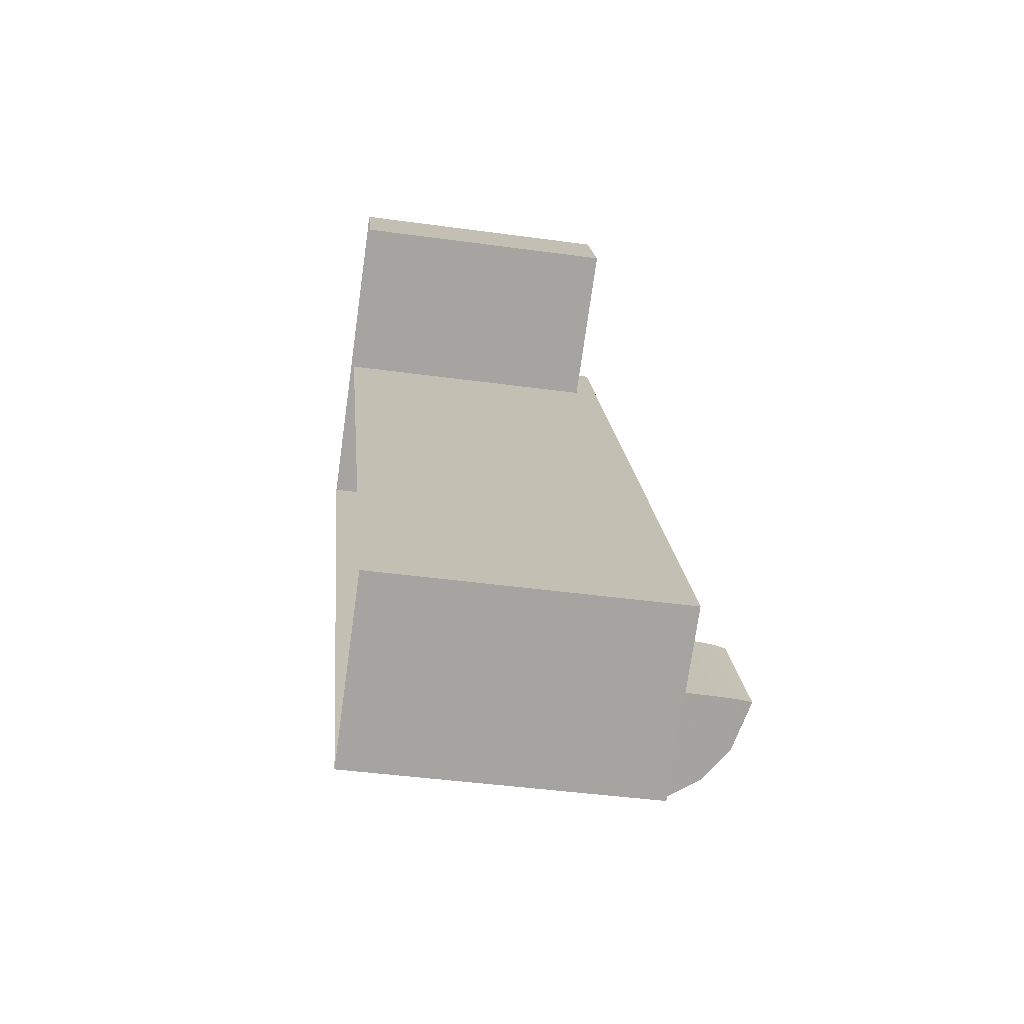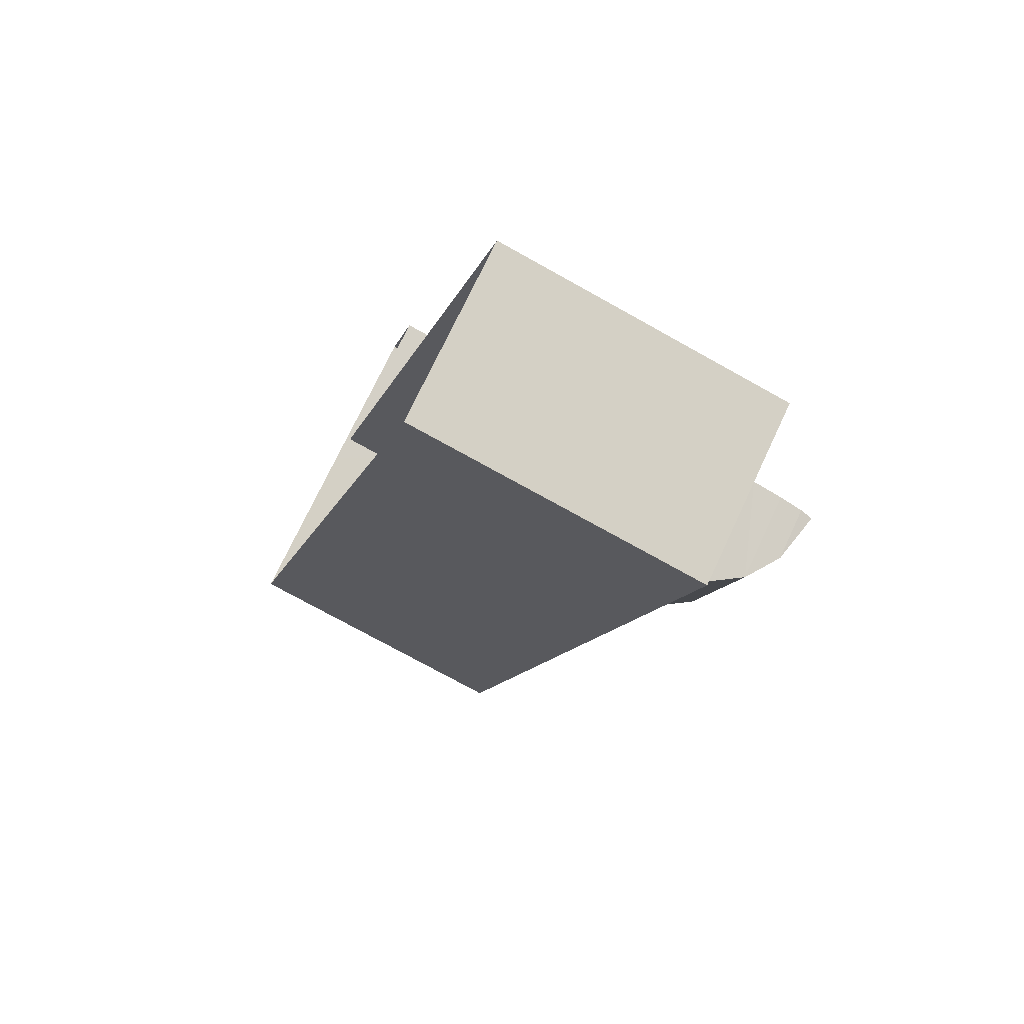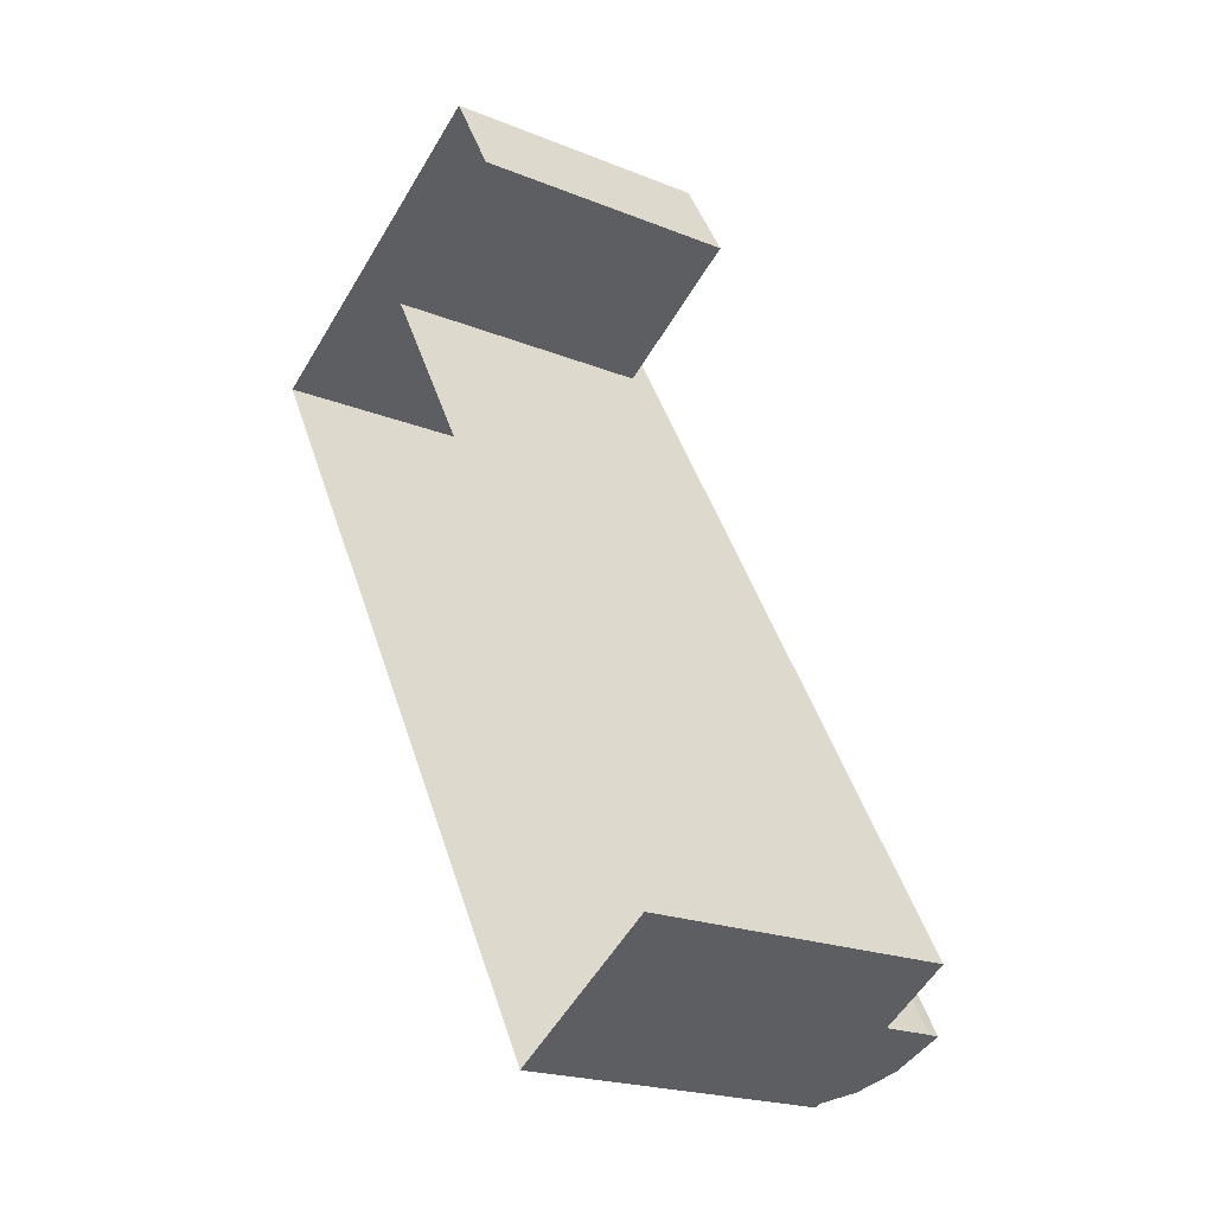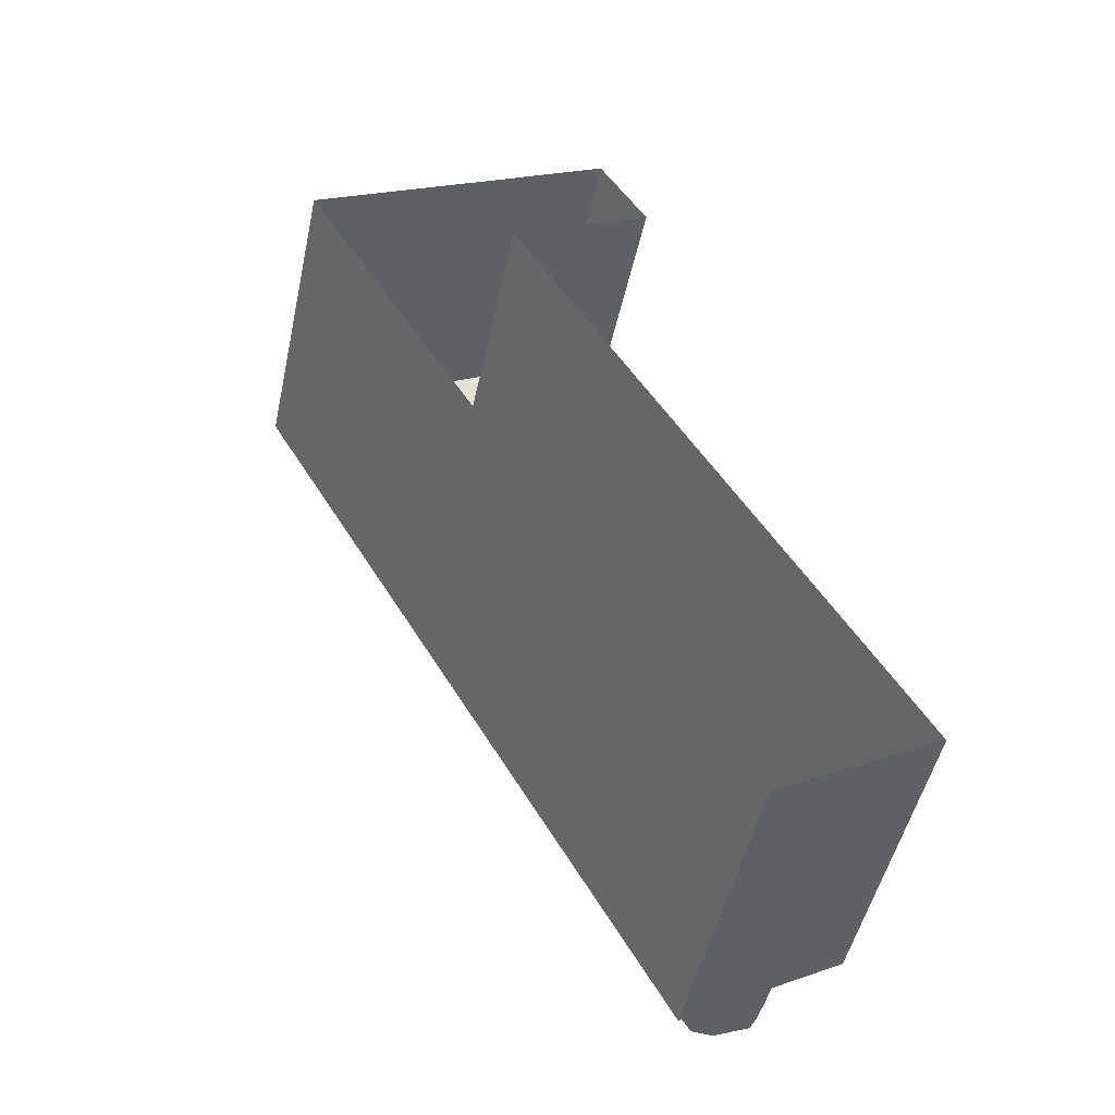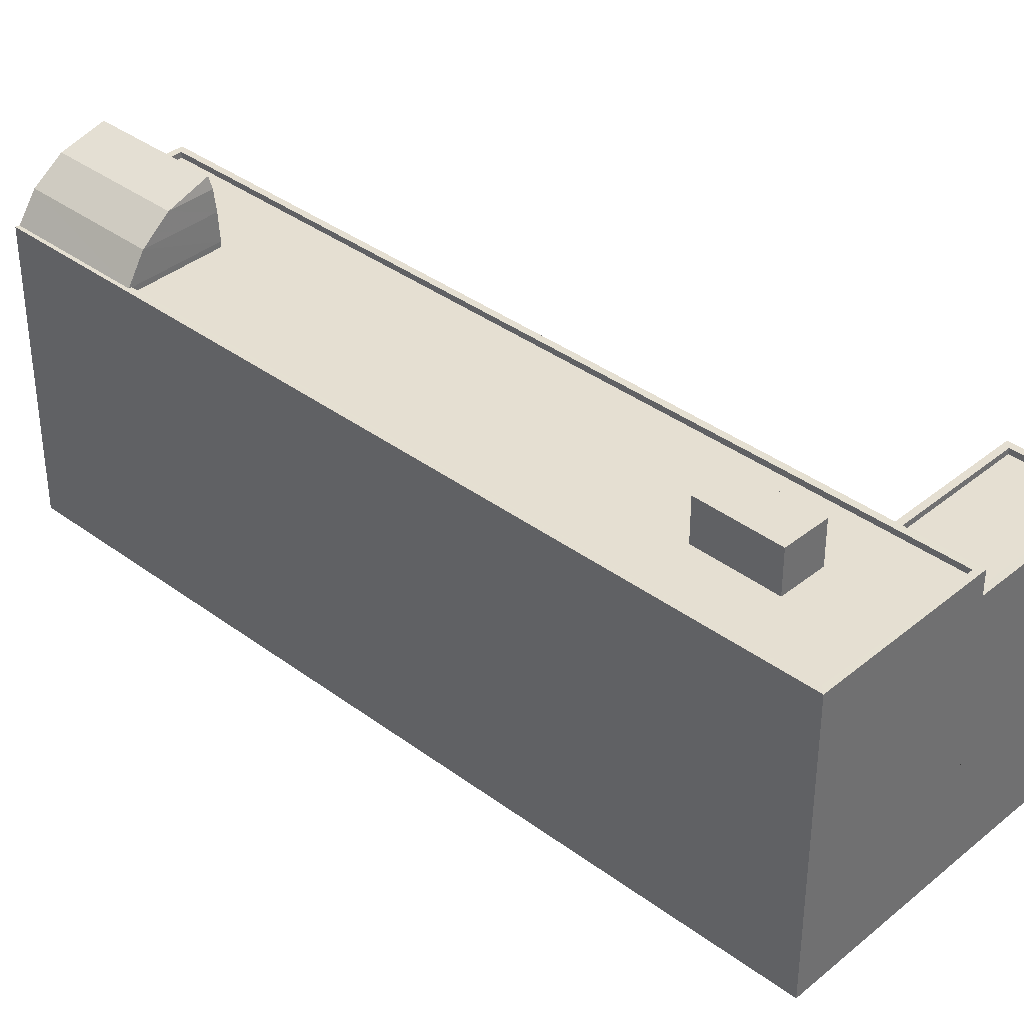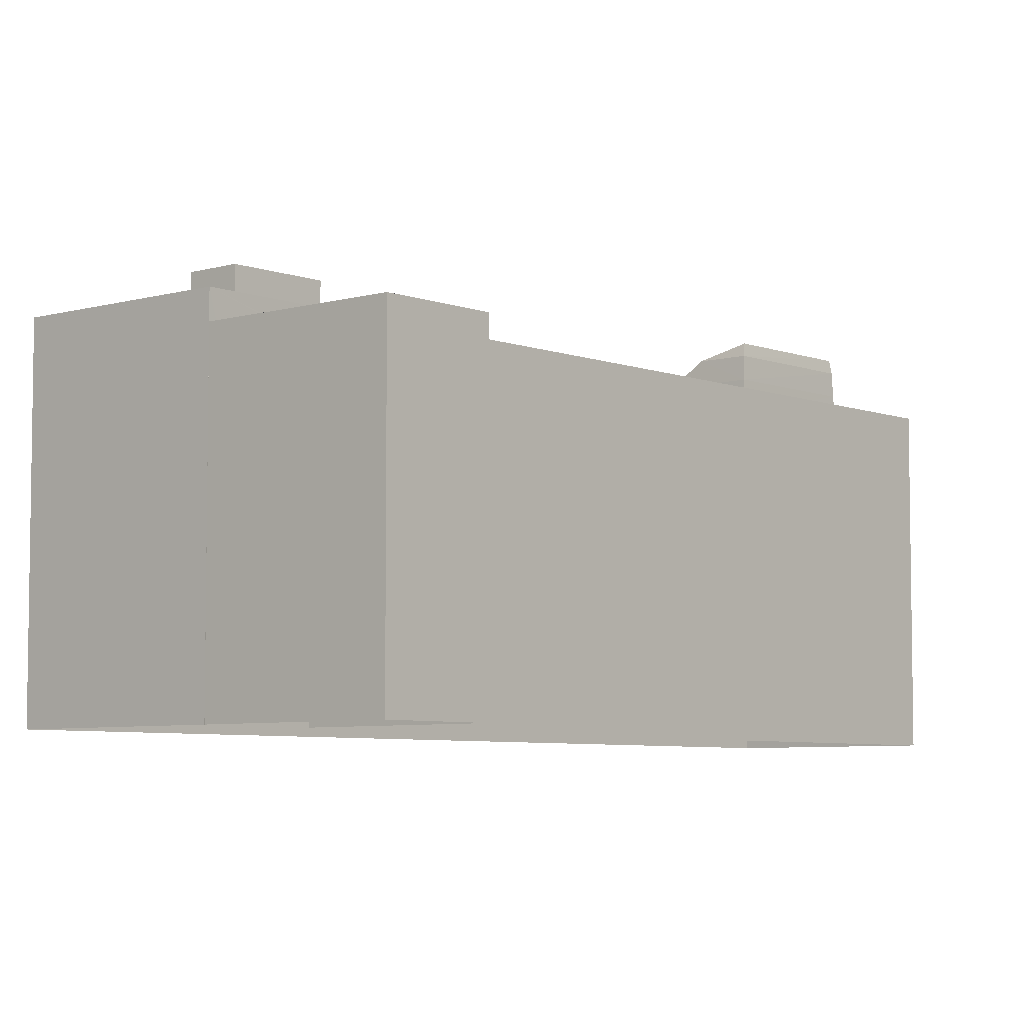
<metadata>
{"format":"obj","ext":"obj","renderer":"f3d","projection":"perspective","resolution":1024,"background":"white","views":[{"elev":-43.4,"azim":-99.2,"up":"+Y"},{"elev":-74.8,"azim":-119.1,"up":"+Y"},{"elev":-21.0,"azim":-125.8,"up":"+Y"},{"elev":-49.8,"azim":167.7,"up":"+Y"},{"elev":37.5,"azim":103.7,"up":"+Z"},{"elev":-6.0,"azim":-168.8,"up":"+Z"}]}
</metadata>
<code>
v -1.157e+04 -3.838e+04 15
v -1.156e+04 -3.835e+04 15
v -1.157e+04 -3.839e+04 15
v -1.155e+04 -3.835e+04 15
v -1.156e+04 -3.835e+04 15
v -1.156e+04 -3.835e+04 15
v -1.156e+04 -3.835e+04 15
v -1.156e+04 -3.835e+04 15
v -1.156e+04 -3.835e+04 26.59
v -1.156e+04 -3.835e+04 26.59
v -1.156e+04 -3.835e+04 26.59
v -1.156e+04 -3.835e+04 26.59
v -1.156e+04 -3.835e+04 26.84
v -1.156e+04 -3.835e+04 26.84
v -1.156e+04 -3.835e+04 26.84
v -1.156e+04 -3.835e+04 26.84
v -1.156e+04 -3.835e+04 26.84
v -1.156e+04 -3.835e+04 26.84
v -1.156e+04 -3.835e+04 26.84
v -1.156e+04 -3.835e+04 26.84
v -1.155e+04 -3.835e+04 27.88
v -1.156e+04 -3.838e+04 27.88
v -1.156e+04 -3.838e+04 27.88
v -1.155e+04 -3.835e+04 27.88
v -1.157e+04 -3.839e+04 27.88
v -1.156e+04 -3.838e+04 27.88
v -1.157e+04 -3.839e+04 27.88
v -1.156e+04 -3.836e+04 27.63
v -1.157e+04 -3.838e+04 27.63
v -1.157e+04 -3.838e+04 27.63
v -1.157e+04 -3.838e+04 27.63
v -1.155e+04 -3.835e+04 27.63
v -1.155e+04 -3.835e+04 27.63
v -1.155e+04 -3.836e+04 27.63
v -1.155e+04 -3.835e+04 27.63
v -1.155e+04 -3.836e+04 27.63
v -1.156e+04 -3.838e+04 27.63
v -1.155e+04 -3.835e+04 27.63
v -1.157e+04 -3.838e+04 27.63
v -1.156e+04 -3.835e+04 27.88
v -1.157e+04 -3.839e+04 27.88
v -1.157e+04 -3.838e+04 27.88
v -1.157e+04 -3.838e+04 27.88
v -1.157e+04 -3.838e+04 27.88
v -1.157e+04 -3.838e+04 27.88
v -1.155e+04 -3.835e+04 27.88
v -1.157e+04 -3.838e+04 29.1
v -1.157e+04 -3.838e+04 29.1
v -1.157e+04 -3.838e+04 27.87
v -1.157e+04 -3.838e+04 27.87
v -1.157e+04 -3.838e+04 30.04
v -1.157e+04 -3.838e+04 30.04
v -1.157e+04 -3.838e+04 30.55
v -1.157e+04 -3.838e+04 30.55
v -1.157e+04 -3.839e+04 30.04
v -1.157e+04 -3.839e+04 29.1
v -1.156e+04 -3.838e+04 29.1
v -1.156e+04 -3.838e+04 27.87
v -1.157e+04 -3.838e+04 30.04
v -1.156e+04 -3.836e+04 29.53
v -1.155e+04 -3.836e+04 29.53
v -1.155e+04 -3.835e+04 29.53
v -1.155e+04 -3.836e+04 29.53
f 1 2 3
f 3 2 4
f 5 2 6
f 5 6 7
f 4 5 8
f 4 2 5
f 9 10 11
f 12 9 11
f 13 14 15
f 14 16 17
f 17 16 18
f 15 19 13
f 18 16 20
f 14 13 16
f 21 22 23
f 21 23 24
f 23 25 24
f 26 27 25
f 23 26 25
f 28 29 30
f 29 31 30
f 32 33 34
f 35 32 34
f 35 36 37
f 36 30 37
f 36 28 30
f 35 34 36
f 28 38 39
f 39 29 28
f 33 32 38
f 33 38 28
f 24 40 21
f 41 25 27
f 42 43 25
f 40 43 44
f 45 44 42
f 21 40 46
f 42 25 41
f 44 46 40
f 44 43 42
f 47 48 49
f 49 45 47
f 47 45 42
f 50 45 49
f 47 51 48
f 51 52 48
f 53 52 51
f 54 52 53
f 53 51 55
f 55 51 47
f 56 55 47
f 42 41 56
f 47 42 56
f 48 57 49
f 57 23 22
f 49 57 58
f 57 22 58
f 59 48 52
f 59 57 48
f 54 59 52
f 56 41 27
f 26 56 27
f 26 57 56
f 26 23 57
f 57 59 55
f 57 55 56
f 53 55 59
f 54 53 59
f 60 61 62
f 60 63 61
f 16 11 10
f 16 13 11
f 9 16 10
f 9 20 16
f 12 11 13
f 19 12 13
f 5 7 17
f 18 5 17
f 17 7 6
f 14 17 6
f 2 14 6
f 2 15 14
f 40 8 18
f 40 15 43
f 43 15 1
f 5 18 8
f 1 15 2
f 20 9 12
f 40 18 20
f 19 20 12
f 40 19 15
f 40 20 19
f 24 25 3
f 4 24 3
f 43 1 3
f 25 43 3
f 40 24 4
f 8 40 4
f 35 21 32
f 32 46 38
f 32 21 46
f 37 58 35
f 35 58 21
f 58 22 21
f 44 29 39
f 45 29 44
f 29 50 31
f 45 50 29
f 46 39 38
f 46 44 39
f 49 37 30
f 49 58 37
f 50 49 30
f 31 50 30
f 34 62 61
f 34 33 62
f 36 34 61
f 63 36 61
f 60 36 63
f 60 28 36
f 62 28 60
f 62 33 28

</code>
